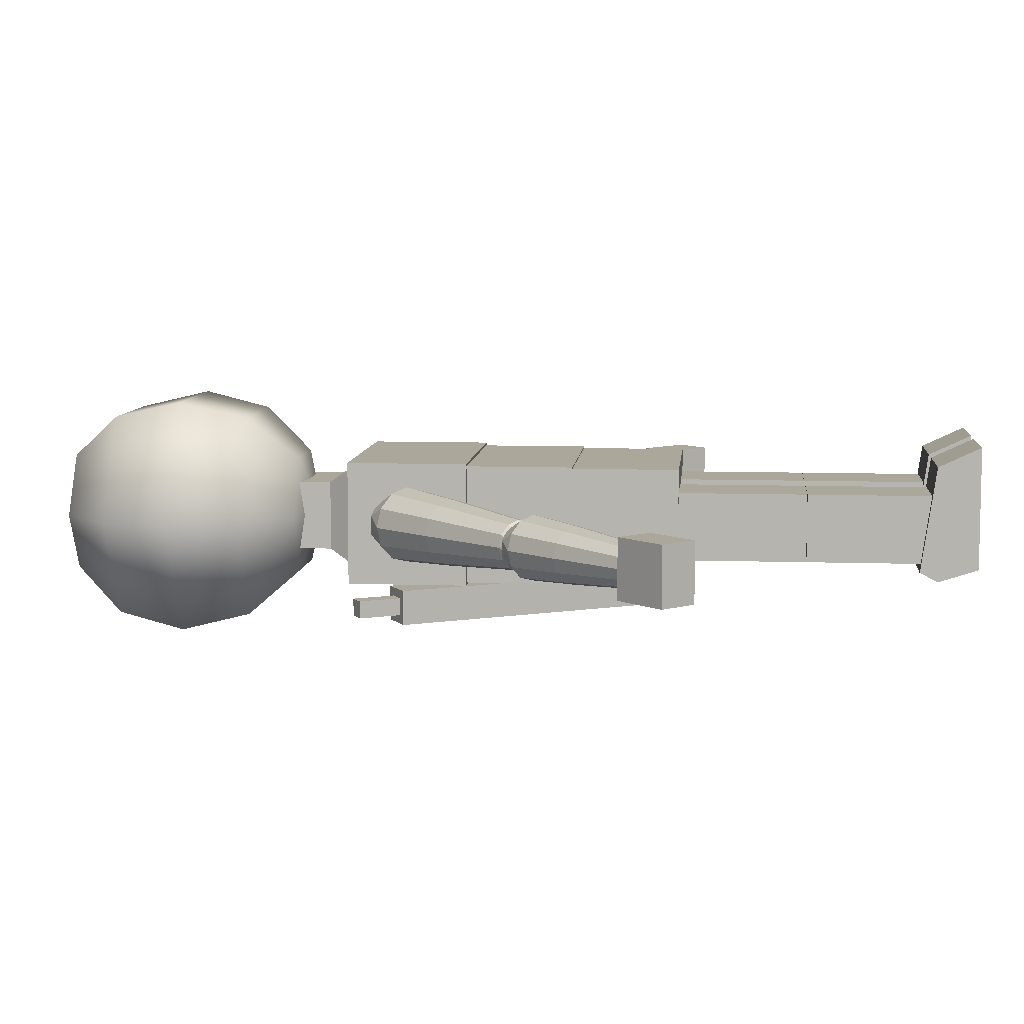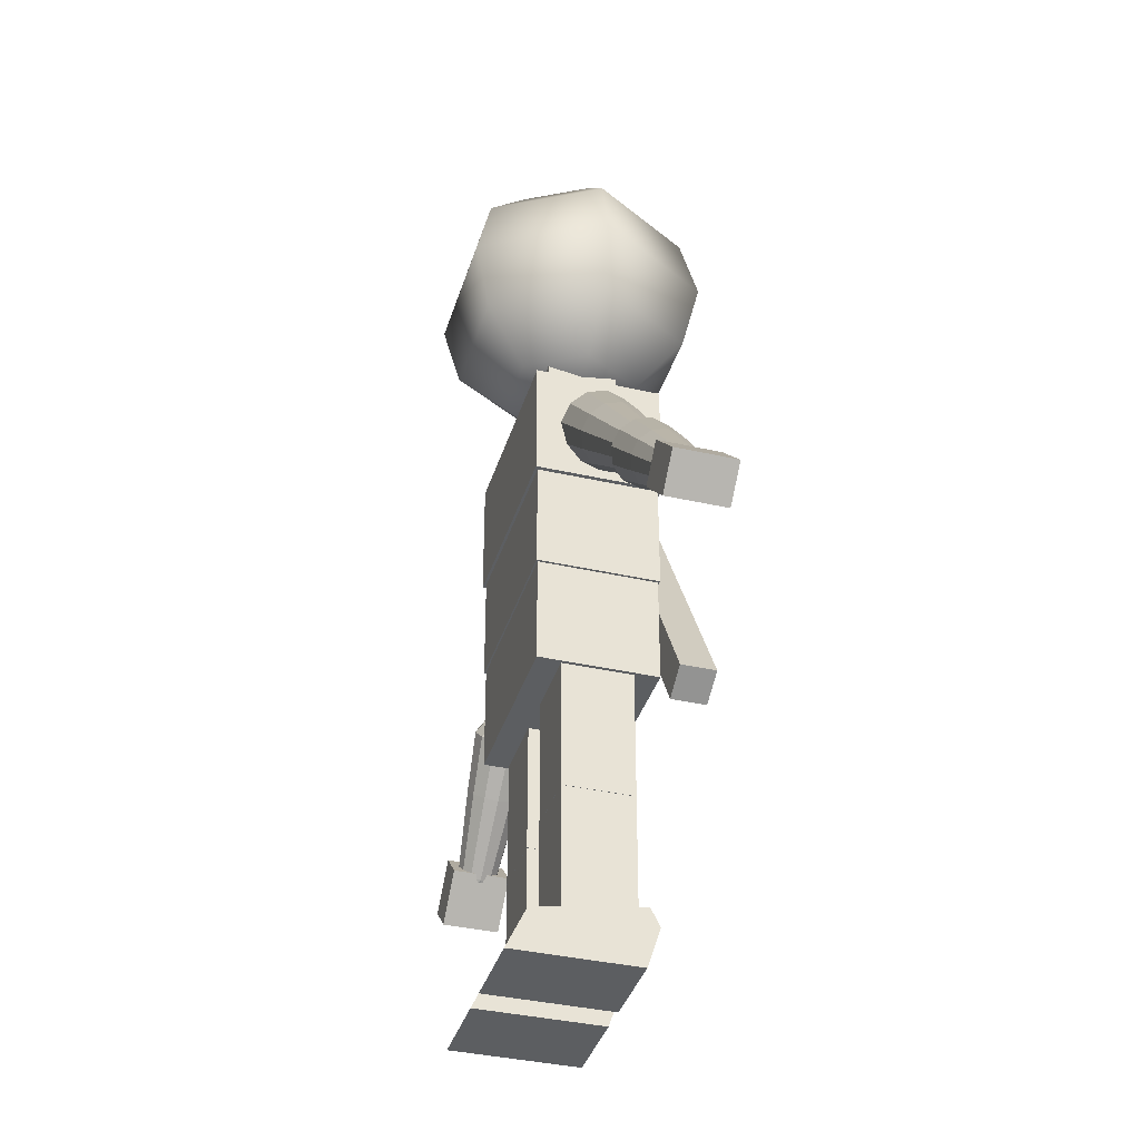
<metadata>
{"format":"obj","ext":"obj","renderer":"f3d","projection":"perspective","resolution":1024,"background":"white","views":[{"elev":8.1,"azim":-84.6,"up":"+Z"},{"elev":-37.3,"azim":73.7,"up":"+Y"}]}
</metadata>
<code>
o sword_Cube.014
v 0.8112 0.469 -0.7729
v 0.8112 0.469 -0.5151
v 0.588 0.3401 -0.5151
v 0.588 0.3401 -0.7729
v -0.6438 2.86 -0.7084
v -0.6438 2.86 -0.5796
v -0.7554 2.796 -0.5796
v -0.7554 2.796 -0.7084
v -0.4825 2.581 -0.5796
v -0.4825 2.581 -0.7084
v -0.5941 2.516 -0.5796
v -0.5941 2.516 -0.7084
v -0.4267 2.613 -0.5151
v -0.4267 2.613 -0.7729
v -0.6499 2.484 -0.5151
v -0.6499 2.484 -0.7729
v 0.6996 0.4046 -0.5151
v 0.6996 0.4046 -0.7729
v -0.6996 2.828 -0.5796
v -0.6996 2.828 -0.7084
v -0.5383 2.549 -0.5796
v -0.5383 2.549 -0.7084
v -0.5383 2.549 -0.5151
v -0.5383 2.549 -0.7729
f 10 5 6
f 10 6 9
f 11 7 8
f 11 8 12
f 1 14 13
f 1 13 2
f 14 10 9
f 14 9 13
f 3 15 16
f 3 16 4
f 15 11 12
f 15 12 16
f 18 1 2
f 18 2 17
f 17 3 4
f 17 4 18
f 5 20 19
f 5 19 6
f 20 8 7
f 20 7 19
f 6 19 21
f 6 21 9
f 19 7 11
f 19 11 21
f 10 22 20
f 10 20 5
f 22 12 8
f 22 8 20
f 13 23 17
f 13 17 2
f 23 15 3
f 23 3 17
f 9 21 23
f 9 23 13
f 21 11 15
f 21 15 23
f 14 24 22
f 14 22 10
f 24 16 12
f 24 12 22
f 1 18 24
f 1 24 14
f 18 4 16
f 18 16 24
o head_Sphere.004
v 0.5 5.065 0
v 1 4.199 0
v 0.25 3.333 -0.433
v 0.433 3.699 -0.75
v 0.5 4.199 -0.866
v 0.433 4.699 -0.75
v 0.25 5.065 -0.433
v -0.25 5.065 -0.433
v -0.433 4.699 -0.75
v -0.5 4.199 -0.866
v -0.433 3.699 -0.75
v -0.25 3.333 -0.433
v -0.5 3.333 0
v -0.866 3.699 0
v -1 4.199 0
v -0.866 4.699 0
v -0.5 5.065 0
v -0 5.199 0
v -0.25 5.065 0.433
v -0.433 4.699 0.75
v -0.5 4.199 0.866
v -0.433 3.699 0.75
v -0.25 3.333 0.433
v -0 3.199 0
v 0.25 3.333 0.433
v 0.433 3.699 0.75
v 0.5 4.199 0.866
v 0.433 4.699 0.75
v 0.25 5.065 0.433
v 0.866 4.699 0
v 0.866 3.699 0
v 0.5 3.333 0
f 56 48 27
f 55 56 27
f 55 27 28
f 26 55 28
f 26 28 29
f 54 26 29
f 54 29 30
f 25 54 30
f 25 30 31
f 42 25 31
f 42 31 32
f 31 30 33
f 31 33 32
f 30 29 34
f 30 34 33
f 29 28 35
f 29 35 34
f 28 27 36
f 28 36 35
f 27 48 36
f 36 48 37
f 35 36 37
f 35 37 38
f 34 35 38
f 34 38 39
f 33 34 39
f 33 39 40
f 32 33 40
f 32 40 41
f 42 32 41
f 42 41 43
f 41 40 44
f 41 44 43
f 40 39 45
f 40 45 44
f 39 38 46
f 39 46 45
f 38 37 47
f 38 47 46
f 37 48 47
f 47 48 49
f 46 47 49
f 46 49 50
f 45 46 50
f 45 50 51
f 44 45 51
f 44 51 52
f 43 44 52
f 43 52 53
f 42 43 53
f 53 25 42
f 54 25 53
f 54 53 52
f 52 51 26
f 52 26 54
f 51 50 55
f 51 55 26
f 50 49 56
f 50 56 55
f 49 48 56
o neck_Cube.013
v 0.4869 2.815 -0.4004
v 0.4869 2.815 0.4004
v -0.4869 2.815 0.4004
v -0.4869 2.815 -0.4004
v 0.3109 3.084 -0.2557
v 0.3109 3.084 0.2557
v -0.3109 3.084 0.2557
v -0.3109 3.084 -0.2557
v 0.3109 3.359 -0.2557
v -0.3109 3.359 -0.2557
v -0.3109 3.359 0.2557
v 0.3109 3.359 0.2557
f 57 58 59
f 57 59 60
f 57 61 62
f 57 62 58
f 58 62 63
f 58 63 59
f 59 63 64
f 59 64 60
f 61 57 60
f 61 60 64
f 61 64 66
f 61 66 65
f 64 63 67
f 64 67 66
f 63 62 68
f 63 68 67
f 62 61 65
f 62 65 68
f 65 66 67
f 65 67 68
o left_uper_arm_Sphere.003
v 0.8065 2.695 -0.0692
v 0.5523 2.611 -0.1384
v 0.5523 2.272 -0.1384
v 0.6239 2.343 -0.2397
v 0.7218 2.441 -0.2768
v 0.8196 2.539 -0.2397
v 0.8913 2.611 -0.1384
v 0.9175 2.637 -0
v 0.8913 2.611 0.1384
v 0.8196 2.539 0.2397
v 0.7218 2.441 0.2768
v 0.6239 2.343 0.2397
v 0.5523 2.272 0.1384
v 0.526 2.246 -0
v 0.4675 2.356 0.0692
v 0.4771 2.49 0.1198
v 0.5523 2.611 0.1384
v 0.6728 2.686 0.1198
v 0.8065 2.695 0.0692
v 0.6728 2.686 -0.1198
v 0.4771 2.49 -0.1198
v 0.4675 2.356 -0.0692
v 0.9525 1.914 -0.121
v 0.9295 1.891 -0
v 1.249 2.211 -0.121
v 1.272 2.233 -0
v 0.9525 1.914 0.121
v 1.015 1.977 0.2097
v 1.101 2.062 0.2421
v 1.186 2.148 0.2097
v 1.249 2.211 0.121
v 1.186 2.148 -0.2097
v 1.101 2.062 -0.2421
v 1.015 1.977 -0.2097
v 1.571 1.466 -0.1542
v 1.525 1.42 -0.08904
v 1.634 1.529 -0.1781
v 1.697 1.592 -0.1542
v 1.743 1.638 -0.08904
v 1.743 1.638 0.08904
v 1.76 1.655 -0
v 1.697 1.592 0.1542
v 1.634 1.529 0.1781
v 1.571 1.466 0.1542
v 1.525 1.42 0.08904
v 1.509 1.403 0
v 1.798 1.583 -0.04452
v 1.792 1.497 -0.07711
v 1.743 1.42 -0.08904
v 1.666 1.371 -0.07711
v 1.58 1.365 -0.04452
v 1.58 1.365 0.04452
v 1.666 1.371 0.07711
v 1.743 1.42 0.08904
v 1.792 1.497 0.07711
v 1.798 1.583 0.04452
f 90 82 71
f 89 90 71
f 89 71 72
f 70 89 72
f 70 72 73
f 88 70 73
f 88 73 74
f 69 88 74
f 69 74 75
f 76 69 75
f 81 82 83
f 80 81 83
f 80 83 84
f 79 80 84
f 79 84 85
f 78 79 85
f 78 85 86
f 77 78 86
f 77 86 87
f 76 77 87
f 87 69 76
f 88 69 87
f 88 87 86
f 86 85 70
f 86 70 88
f 85 84 89
f 85 89 70
f 84 83 90
f 84 90 89
f 83 82 90
f 71 82 92
f 71 92 91
f 76 75 93
f 76 93 94
f 82 81 95
f 82 95 92
f 81 80 96
f 81 96 95
f 80 79 97
f 80 97 96
f 79 78 98
f 79 98 97
f 78 77 99
f 78 99 98
f 77 76 94
f 77 94 99
f 75 74 100
f 75 100 93
f 74 73 101
f 74 101 100
f 73 72 102
f 73 102 101
f 72 71 91
f 72 91 102
f 102 91 104
f 102 104 103
f 101 102 103
f 101 103 105
f 100 101 105
f 100 105 106
f 93 100 106
f 93 106 107
f 99 94 109
f 99 109 108
f 98 99 108
f 98 108 110
f 97 98 110
f 97 110 111
f 96 97 111
f 96 111 112
f 95 96 112
f 95 112 113
f 92 95 113
f 92 113 114
f 94 93 107
f 94 107 109
f 91 92 114
f 91 114 104
f 109 107 115
f 107 106 116
f 107 116 115
f 106 105 117
f 106 117 116
f 105 103 118
f 105 118 117
f 103 104 119
f 103 119 118
f 104 114 119
f 119 114 120
f 118 119 120
f 118 120 121
f 117 118 121
f 117 121 122
f 116 117 122
f 116 122 123
f 115 116 123
f 115 123 124
f 109 115 124
f 109 124 108
f 124 123 110
f 124 110 108
f 123 122 111
f 123 111 110
f 122 121 112
f 122 112 111
f 121 120 113
f 121 113 112
f 120 114 113
o left_lower_arm_Sphere.002
v 1.803 1.627 -0.05763
v 1.592 1.556 -0.1153
v 1.592 1.274 -0.1153
v 1.651 1.334 -0.1996
v 1.733 1.415 -0.2305
v 1.814 1.497 -0.1996
v 1.874 1.556 -0.1153
v 1.896 1.578 -0
v 1.874 1.556 0.1153
v 1.814 1.497 0.1996
v 1.733 1.415 0.2305
v 1.651 1.334 0.1996
v 1.592 1.274 0.1153
v 1.57 1.252 -0
v 1.521 1.345 0.05763
v 1.529 1.456 0.09982
v 1.592 1.556 0.1153
v 1.692 1.619 0.09982
v 1.803 1.627 0.05763
v 1.692 1.619 -0.09982
v 1.529 1.456 -0.09982
v 1.521 1.345 -0.05763
v 1.925 0.9762 -0.1008
v 1.906 0.9571 -0
v 2.172 1.223 -0.1008
v 2.191 1.242 -0
v 1.925 0.9762 0.1008
v 1.977 1.028 0.1746
v 2.048 1.1 0.2016
v 2.12 1.171 0.1746
v 2.172 1.223 0.1008
v 2.12 1.171 -0.1746
v 2.048 1.1 -0.2016
v 1.977 1.028 -0.1746
v 2.441 0.6027 -0.1285
v 2.402 0.5643 -0.07416
v 2.493 0.6551 -0.1483
v 2.545 0.7075 -0.1285
v 2.584 0.7459 -0.07416
v 2.584 0.7459 0.07416
v 2.598 0.76 -0
v 2.545 0.7075 0.1285
v 2.493 0.6551 0.1483
v 2.441 0.6027 0.1285
v 2.402 0.5643 0.07416
v 2.388 0.5502 -0
v 2.629 0.7005 -0.03708
v 2.624 0.6289 -0.06423
v 2.584 0.5643 -0.07416
v 2.519 0.524 -0.06423
v 2.448 0.5189 -0.03708
v 2.448 0.5189 0.03708
v 2.519 0.524 0.06423
v 2.584 0.5643 0.07416
v 2.624 0.6289 0.06423
v 2.629 0.7005 0.03708
f 146 138 127
f 145 146 127
f 145 127 128
f 126 145 128
f 126 128 129
f 144 126 129
f 144 129 130
f 125 144 130
f 125 130 131
f 132 125 131
f 137 138 139
f 136 137 139
f 136 139 140
f 135 136 140
f 135 140 141
f 134 135 141
f 134 141 142
f 133 134 142
f 133 142 143
f 132 133 143
f 143 125 132
f 144 125 143
f 144 143 142
f 142 141 126
f 142 126 144
f 141 140 145
f 141 145 126
f 140 139 146
f 140 146 145
f 139 138 146
f 127 138 148
f 127 148 147
f 132 131 149
f 132 149 150
f 138 137 151
f 138 151 148
f 137 136 152
f 137 152 151
f 136 135 153
f 136 153 152
f 135 134 154
f 135 154 153
f 134 133 155
f 134 155 154
f 133 132 150
f 133 150 155
f 131 130 156
f 131 156 149
f 130 129 157
f 130 157 156
f 129 128 158
f 129 158 157
f 128 127 147
f 128 147 158
f 158 147 160
f 158 160 159
f 157 158 159
f 157 159 161
f 156 157 161
f 156 161 162
f 149 156 162
f 149 162 163
f 155 150 165
f 155 165 164
f 154 155 164
f 154 164 166
f 153 154 166
f 153 166 167
f 152 153 167
f 152 167 168
f 151 152 168
f 151 168 169
f 148 151 169
f 148 169 170
f 150 149 163
f 150 163 165
f 147 148 170
f 147 170 160
f 165 163 171
f 163 162 172
f 163 172 171
f 162 161 173
f 162 173 172
f 161 159 174
f 161 174 173
f 159 160 175
f 159 175 174
f 160 170 175
f 175 170 176
f 174 175 176
f 174 176 177
f 173 174 177
f 173 177 178
f 172 173 178
f 172 178 179
f 171 172 179
f 171 179 180
f 165 171 180
f 165 180 164
f 180 179 166
f 180 166 164
f 179 178 167
f 179 167 166
f 178 177 168
f 178 168 167
f 177 176 169
f 177 169 168
f 176 170 169
o left_hand_Cube.012
v 2.872 0.4921 -0.2116
v 2.872 0.4921 0.2116
v 2.665 0.2852 0.2116
v 2.665 0.2852 -0.2116
v 2.572 0.7913 -0.2116
v 2.572 0.7913 0.2116
v 2.365 0.5844 0.2116
v 2.365 0.5844 -0.2116
f 181 182 183
f 181 183 184
f 185 188 187
f 185 187 186
f 181 185 186
f 181 186 182
f 182 186 187
f 182 187 183
f 183 187 188
f 183 188 184
f 185 181 184
f 185 184 188
o right_hand_Cube.011
v -2.665 0.2852 -0.2116
v -2.665 0.2852 0.2116
v -2.872 0.4921 0.2116
v -2.872 0.4921 -0.2116
v -2.365 0.5844 -0.2116
v -2.365 0.5844 0.2116
v -2.572 0.7913 0.2116
v -2.572 0.7913 -0.2116
f 189 190 191
f 189 191 192
f 193 196 195
f 193 195 194
f 189 193 194
f 189 194 190
f 190 194 195
f 190 195 191
f 191 195 196
f 191 196 192
f 193 189 192
f 193 192 196
o right_lower_arm_Sphere.001
v -1.803 1.627 -0.05763
v -1.592 1.556 -0.1153
v -1.592 1.274 -0.1153
v -1.651 1.334 -0.1996
v -1.733 1.415 -0.2305
v -1.814 1.497 -0.1996
v -1.874 1.556 -0.1153
v -1.896 1.578 -0
v -1.874 1.556 0.1153
v -1.814 1.497 0.1996
v -1.733 1.415 0.2305
v -1.651 1.334 0.1996
v -1.592 1.274 0.1153
v -1.57 1.252 -0
v -1.521 1.345 0.05763
v -1.529 1.456 0.09982
v -1.592 1.556 0.1153
v -1.692 1.619 0.09982
v -1.803 1.627 0.05763
v -1.692 1.619 -0.09982
v -1.529 1.456 -0.09982
v -1.521 1.345 -0.05763
v -1.925 0.9762 -0.1008
v -1.906 0.9571 -0
v -2.172 1.223 -0.1008
v -2.191 1.242 -0
v -1.925 0.9762 0.1008
v -1.977 1.028 0.1746
v -2.048 1.1 0.2016
v -2.12 1.171 0.1746
v -2.172 1.223 0.1008
v -2.12 1.171 -0.1746
v -2.048 1.1 -0.2016
v -1.977 1.028 -0.1746
v -2.441 0.6027 -0.1285
v -2.402 0.5643 -0.07416
v -2.493 0.6551 -0.1483
v -2.545 0.7075 -0.1285
v -2.584 0.7459 -0.07416
v -2.584 0.7459 0.07416
v -2.598 0.76 -0
v -2.545 0.7075 0.1285
v -2.493 0.6551 0.1483
v -2.441 0.6027 0.1285
v -2.402 0.5643 0.07416
v -2.388 0.5502 -0
v -2.629 0.7005 -0.03708
v -2.624 0.6289 -0.06423
v -2.584 0.5643 -0.07416
v -2.519 0.524 -0.06423
v -2.448 0.5189 -0.03708
v -2.448 0.5189 0.03708
v -2.519 0.524 0.06423
v -2.584 0.5643 0.07416
v -2.624 0.6289 0.06423
v -2.629 0.7005 0.03708
f 218 210 199
f 217 218 199
f 217 199 200
f 198 217 200
f 198 200 201
f 216 198 201
f 216 201 202
f 197 216 202
f 197 202 203
f 204 197 203
f 209 210 211
f 208 209 211
f 208 211 212
f 207 208 212
f 207 212 213
f 206 207 213
f 206 213 214
f 205 206 214
f 205 214 215
f 204 205 215
f 215 197 204
f 216 197 215
f 216 215 214
f 214 213 198
f 214 198 216
f 213 212 217
f 213 217 198
f 212 211 218
f 212 218 217
f 211 210 218
f 199 210 220
f 199 220 219
f 204 203 221
f 204 221 222
f 210 209 223
f 210 223 220
f 209 208 224
f 209 224 223
f 208 207 225
f 208 225 224
f 207 206 226
f 207 226 225
f 206 205 227
f 206 227 226
f 205 204 222
f 205 222 227
f 203 202 228
f 203 228 221
f 202 201 229
f 202 229 228
f 201 200 230
f 201 230 229
f 200 199 219
f 200 219 230
f 230 219 232
f 230 232 231
f 229 230 231
f 229 231 233
f 228 229 233
f 228 233 234
f 221 228 234
f 221 234 235
f 227 222 237
f 227 237 236
f 226 227 236
f 226 236 238
f 225 226 238
f 225 238 239
f 224 225 239
f 224 239 240
f 223 224 240
f 223 240 241
f 220 223 241
f 220 241 242
f 222 221 235
f 222 235 237
f 219 220 242
f 219 242 232
f 237 235 243
f 235 234 244
f 235 244 243
f 234 233 245
f 234 245 244
f 233 231 246
f 233 246 245
f 231 232 247
f 231 247 246
f 232 242 247
f 247 242 248
f 246 247 248
f 246 248 249
f 245 246 249
f 245 249 250
f 244 245 250
f 244 250 251
f 243 244 251
f 243 251 252
f 237 243 252
f 237 252 236
f 252 251 238
f 252 238 236
f 251 250 239
f 251 239 238
f 250 249 240
f 250 240 239
f 249 248 241
f 249 241 240
f 248 242 241
o right_uper_arm_Sphere
v -0.8065 2.695 -0.0692
v -0.5523 2.611 -0.1384
v -0.5523 2.272 -0.1384
v -0.6239 2.343 -0.2397
v -0.7218 2.441 -0.2768
v -0.8196 2.539 -0.2397
v -0.8913 2.611 -0.1384
v -0.9175 2.637 -0
v -0.8913 2.611 0.1384
v -0.8196 2.539 0.2397
v -0.7218 2.441 0.2768
v -0.6239 2.343 0.2397
v -0.5523 2.272 0.1384
v -0.526 2.246 -0
v -0.4675 2.356 0.0692
v -0.4771 2.49 0.1198
v -0.5523 2.611 0.1384
v -0.6728 2.686 0.1198
v -0.8065 2.695 0.0692
v -0.6728 2.686 -0.1198
v -0.4771 2.49 -0.1198
v -0.4675 2.356 -0.0692
v -0.9525 1.914 -0.121
v -0.9295 1.891 -0
v -1.249 2.211 -0.121
v -1.272 2.233 -0
v -0.9525 1.914 0.121
v -1.015 1.977 0.2097
v -1.101 2.062 0.2421
v -1.186 2.148 0.2097
v -1.249 2.211 0.121
v -1.186 2.148 -0.2097
v -1.101 2.062 -0.2421
v -1.015 1.977 -0.2097
v -1.571 1.466 -0.1542
v -1.525 1.42 -0.08904
v -1.634 1.529 -0.1781
v -1.697 1.592 -0.1542
v -1.743 1.638 -0.08904
v -1.743 1.638 0.08904
v -1.76 1.655 -0
v -1.697 1.592 0.1542
v -1.634 1.529 0.1781
v -1.571 1.466 0.1542
v -1.525 1.42 0.08904
v -1.509 1.403 0
v -1.798 1.583 -0.04452
v -1.792 1.497 -0.07711
v -1.743 1.42 -0.08904
v -1.666 1.371 -0.07711
v -1.58 1.365 -0.04452
v -1.58 1.365 0.04452
v -1.666 1.371 0.07711
v -1.743 1.42 0.08904
v -1.792 1.497 0.07711
v -1.798 1.583 0.04452
f 274 266 255
f 273 274 255
f 273 255 256
f 254 273 256
f 254 256 257
f 272 254 257
f 272 257 258
f 253 272 258
f 253 258 259
f 260 253 259
f 265 266 267
f 264 265 267
f 264 267 268
f 263 264 268
f 263 268 269
f 262 263 269
f 262 269 270
f 261 262 270
f 261 270 271
f 260 261 271
f 271 253 260
f 272 253 271
f 272 271 270
f 270 269 254
f 270 254 272
f 269 268 273
f 269 273 254
f 268 267 274
f 268 274 273
f 267 266 274
f 255 266 276
f 255 276 275
f 260 259 277
f 260 277 278
f 266 265 279
f 266 279 276
f 265 264 280
f 265 280 279
f 264 263 281
f 264 281 280
f 263 262 282
f 263 282 281
f 262 261 283
f 262 283 282
f 261 260 278
f 261 278 283
f 259 258 284
f 259 284 277
f 258 257 285
f 258 285 284
f 257 256 286
f 257 286 285
f 256 255 275
f 256 275 286
f 286 275 288
f 286 288 287
f 285 286 287
f 285 287 289
f 284 285 289
f 284 289 290
f 277 284 290
f 277 290 291
f 283 278 293
f 283 293 292
f 282 283 292
f 282 292 294
f 281 282 294
f 281 294 295
f 280 281 295
f 280 295 296
f 279 280 296
f 279 296 297
f 276 279 297
f 276 297 298
f 278 277 291
f 278 291 293
f 275 276 298
f 275 298 288
f 293 291 299
f 291 290 300
f 291 300 299
f 290 289 301
f 290 301 300
f 289 287 302
f 289 302 301
f 287 288 303
f 287 303 302
f 288 298 303
f 303 298 304
f 302 303 304
f 302 304 305
f 301 302 305
f 301 305 306
f 300 301 306
f 300 306 307
f 299 300 307
f 299 307 308
f 293 299 308
f 293 308 292
f 308 307 294
f 308 294 292
f 307 306 295
f 307 295 294
f 306 305 296
f 306 296 295
f 305 304 297
f 305 297 296
f 304 298 297
o chest_Cube.010
v 0.7218 2 -0.4534
v 0.7218 2 0.4534
v -0.7218 2 0.4534
v -0.7218 2 -0.4534
v 0.7218 2.883 -0.4534
v 0.7218 2.883 0.4534
v -0.7218 2.883 0.4534
v -0.7218 2.883 -0.4534
f 309 310 311
f 309 311 312
f 313 316 315
f 313 315 314
f 309 313 314
f 309 314 310
f 310 314 315
f 310 315 311
f 311 315 316
f 311 316 312
f 313 309 312
f 313 312 316
o uper_torso_Cube.009
v 0.6914 1.218 -0.4343
v 0.6914 1.218 0.4343
v -0.6914 1.218 0.4343
v -0.6914 1.218 -0.4343
v 0.6914 2.064 -0.4343
v 0.6914 2.064 0.4343
v -0.6914 2.064 0.4343
v -0.6914 2.064 -0.4343
f 317 318 319
f 317 319 320
f 321 324 323
f 321 323 322
f 317 321 322
f 317 322 318
f 318 322 323
f 318 323 319
f 319 323 324
f 319 324 320
f 321 317 320
f 321 320 324
o lower_torso_Cube.008
v 0.6742 0.4381 -0.4236
v 0.6742 0.4381 0.4236
v -0.6742 0.4381 0.4236
v -0.6742 0.4381 -0.4236
v 0.6742 1.263 -0.4236
v 0.6742 1.263 0.4236
v -0.6742 1.263 0.4236
v -0.6742 1.263 -0.4236
f 325 326 327
f 325 327 328
f 329 332 331
f 329 331 330
f 325 329 330
f 325 330 326
f 326 330 331
f 326 331 327
f 327 331 332
f 327 332 328
f 329 325 328
f 329 328 332
o right_uper_leg_Cube.007
v -0.15 -0.5 -0.25
v -0.15 -0.5 0.25
v -0.65 -0.5 0.25
v -0.65 -0.5 -0.25
v -0.15 0.5 -0.25
v -0.15 0.5 0.25
v -0.65 0.5 0.25
v -0.65 0.5 -0.25
f 333 334 335
f 333 335 336
f 337 340 339
f 337 339 338
f 333 337 338
f 333 338 334
f 334 338 339
f 334 339 335
f 335 339 340
f 335 340 336
f 337 333 336
f 337 336 340
o right_lower_leg_Cube.006
v -0.15 -1.502 -0.25
v -0.15 -1.502 0.25
v -0.65 -1.502 0.25
v -0.65 -1.502 -0.25
v -0.15 -0.5018 -0.25
v -0.15 -0.5018 0.25
v -0.65 -0.5018 0.25
v -0.65 -0.5018 -0.25
f 341 342 343
f 341 343 344
f 345 348 347
f 345 347 346
f 341 345 346
f 341 346 342
f 342 346 347
f 342 347 343
f 343 347 348
f 343 348 344
f 345 341 344
f 345 344 348
o right_foot_Cube.005
v -0.101 -1.743 0.6136
v -0.101 -1.433 0.4673
v -0.699 -1.433 0.4673
v -0.699 -1.743 0.6136
v -0.101 -1.743 -0.2831
v -0.101 -1.321 -0.3089
v -0.699 -1.321 -0.3089
v -0.699 -1.743 -0.2831
v -0.101 -1.453 -0.3757
v -0.699 -1.453 -0.3757
f 349 350 351
f 349 351 352
f 350 354 355
f 350 355 351
f 353 349 352
f 353 352 356
f 356 358 357
f 356 357 353
f 358 355 354
f 358 354 357
f 350 349 357
f 357 349 353
f 357 354 350
f 358 352 351
f 355 358 351
f 358 356 352
o left_foot_Cube.004
v 0.699 -1.743 0.6136
v 0.699 -1.433 0.4673
v 0.101 -1.433 0.4673
v 0.101 -1.743 0.6136
v 0.699 -1.743 -0.2831
v 0.699 -1.321 -0.3089
v 0.101 -1.321 -0.3089
v 0.101 -1.743 -0.2831
v 0.699 -1.453 -0.3757
v 0.101 -1.453 -0.3757
f 359 360 361
f 359 361 362
f 360 364 365
f 360 365 361
f 363 359 362
f 363 362 366
f 366 368 367
f 366 367 363
f 368 365 364
f 368 364 367
f 360 359 367
f 367 359 363
f 367 364 360
f 368 362 361
f 365 368 361
f 368 366 362
o left_lower_leg_Cube.003
v 0.65 -1.502 -0.25
v 0.65 -1.502 0.25
v 0.15 -1.502 0.25
v 0.15 -1.502 -0.25
v 0.65 -0.5018 -0.25
v 0.65 -0.5018 0.25
v 0.15 -0.5018 0.25
v 0.15 -0.5018 -0.25
f 369 370 371
f 369 371 372
f 373 376 375
f 373 375 374
f 369 373 374
f 369 374 370
f 370 374 375
f 370 375 371
f 371 375 376
f 371 376 372
f 373 369 372
f 373 372 376
o left_uper_leg_Cube
v 0.65 -0.5 -0.25
v 0.65 -0.5 0.25
v 0.15 -0.5 0.25
v 0.15 -0.5 -0.25
v 0.65 0.5 -0.25
v 0.65 0.5 0.25
v 0.15 0.5 0.25
v 0.15 0.5 -0.25
f 377 378 379
f 377 379 380
f 381 384 383
f 381 383 382
f 377 381 382
f 377 382 378
f 378 382 383
f 378 383 379
f 379 383 384
f 379 384 380
f 381 377 380
f 381 380 384

</code>
